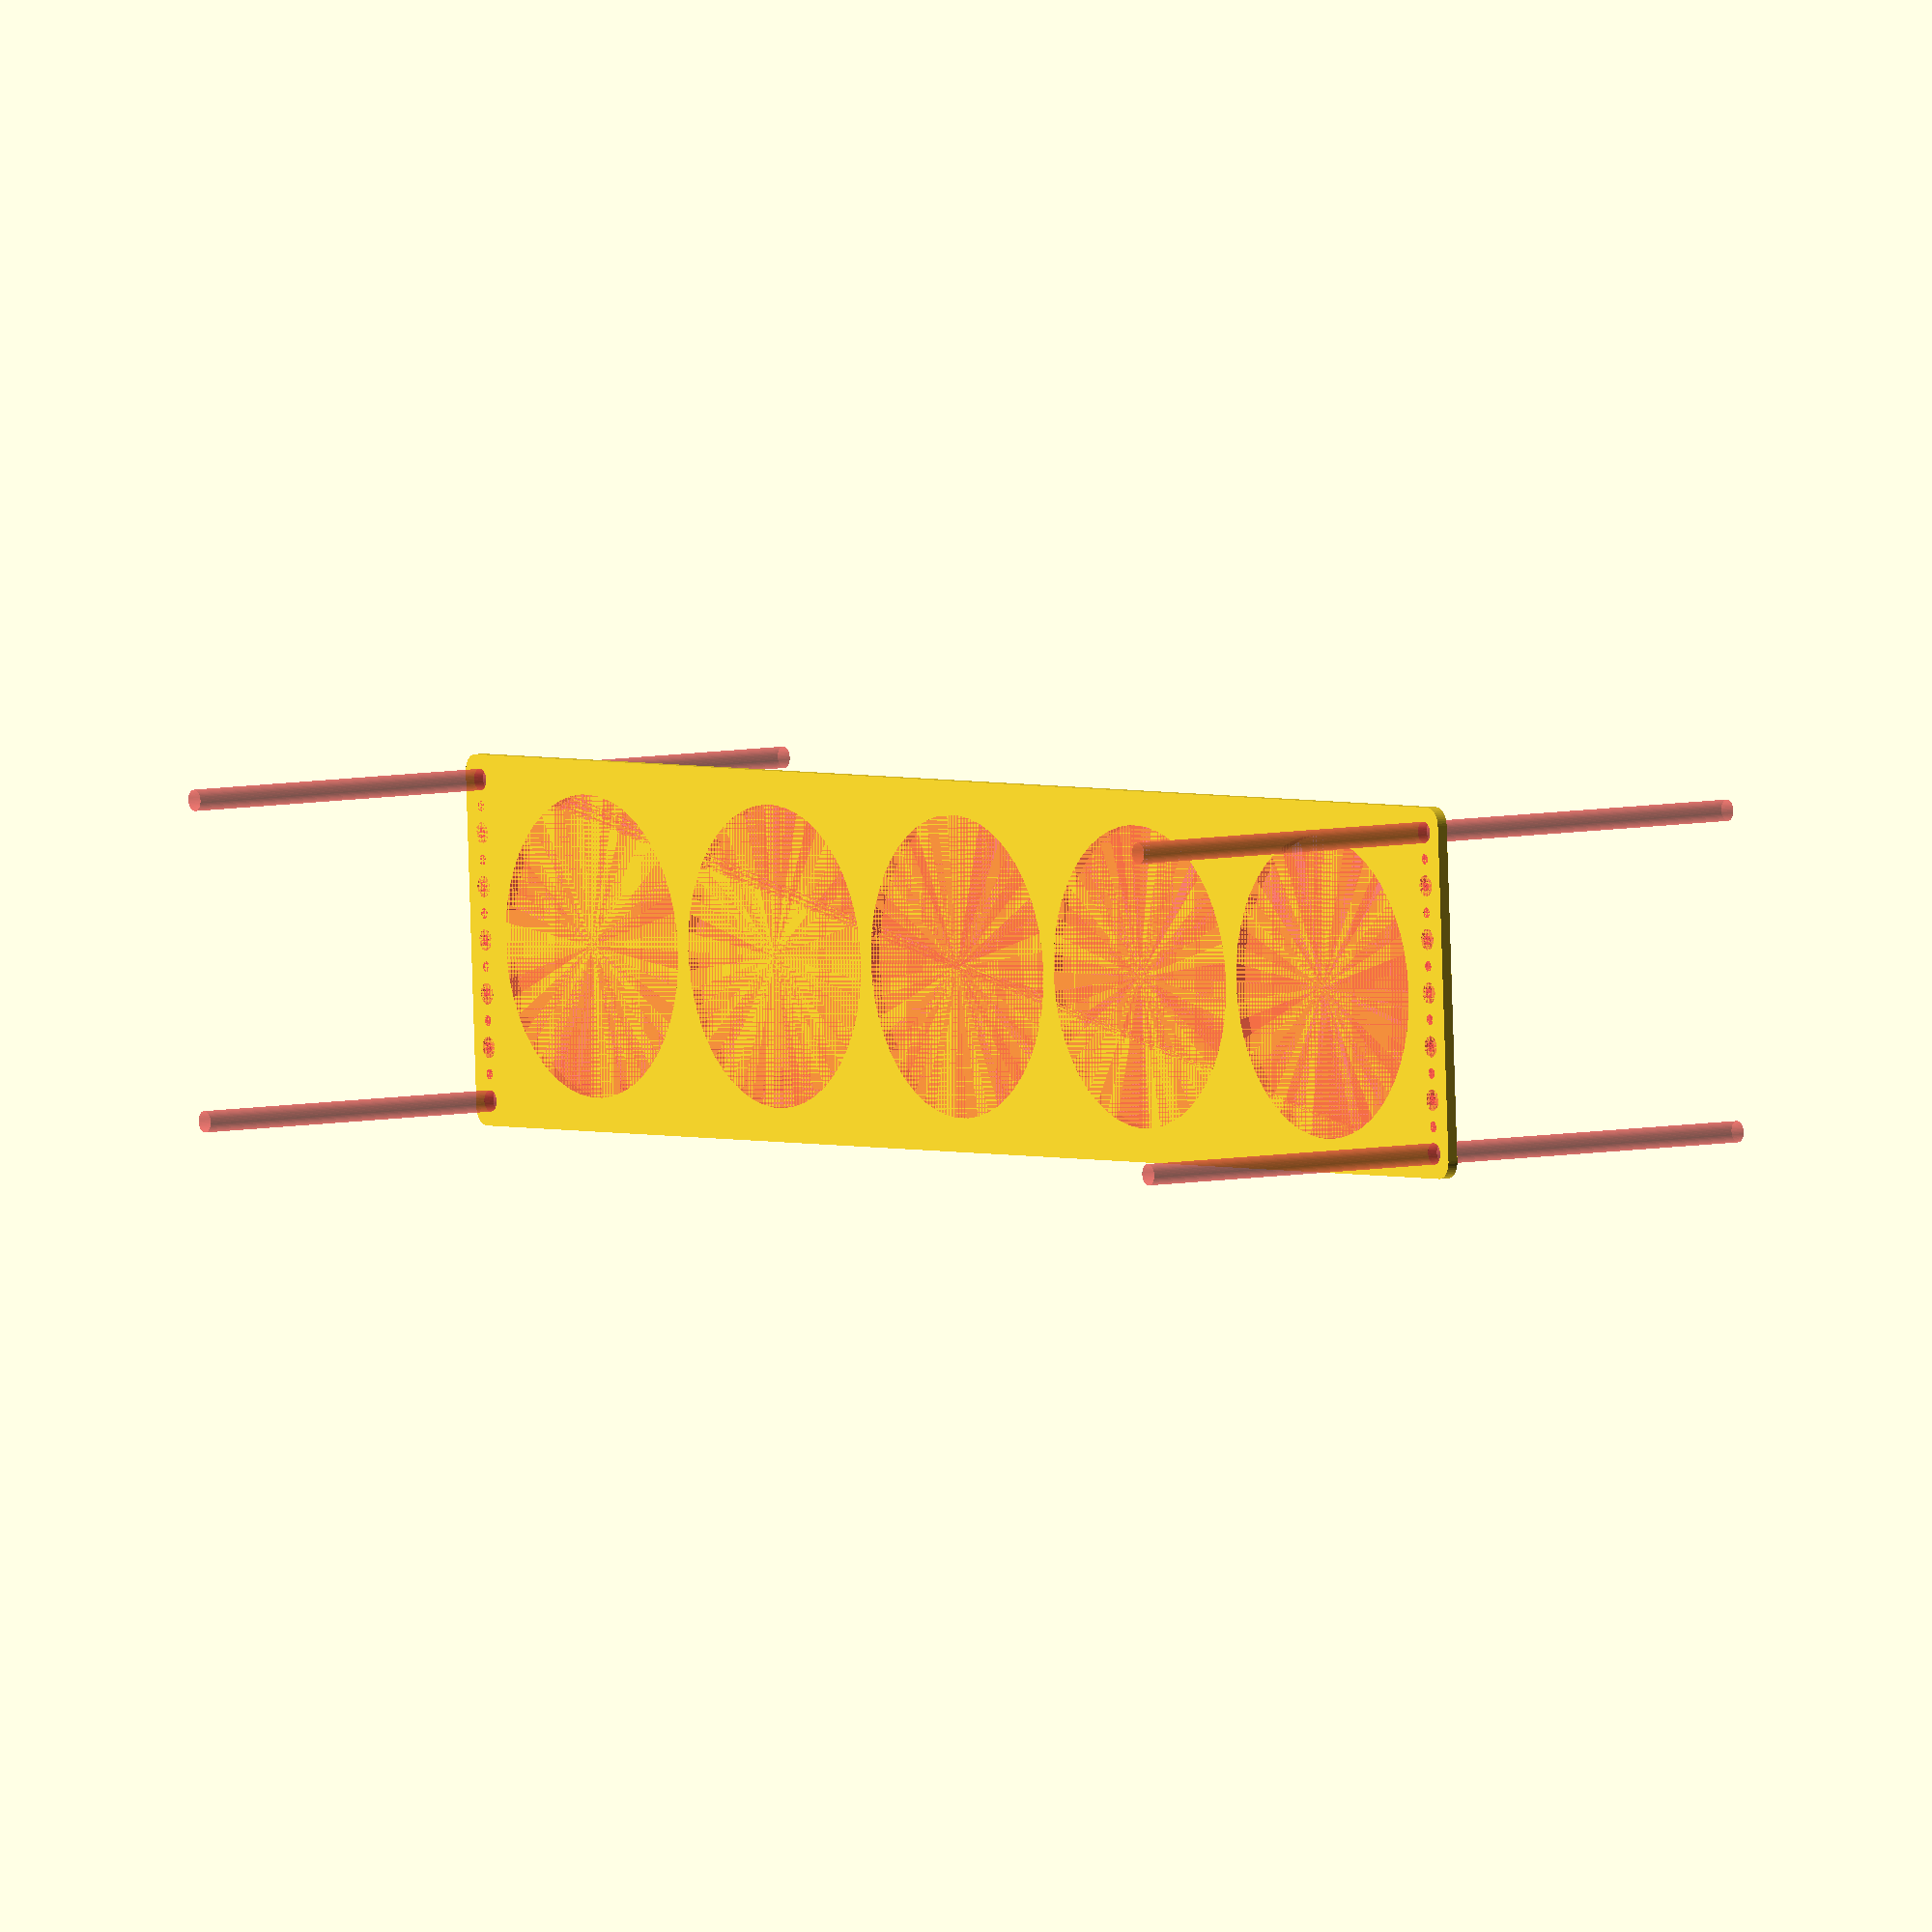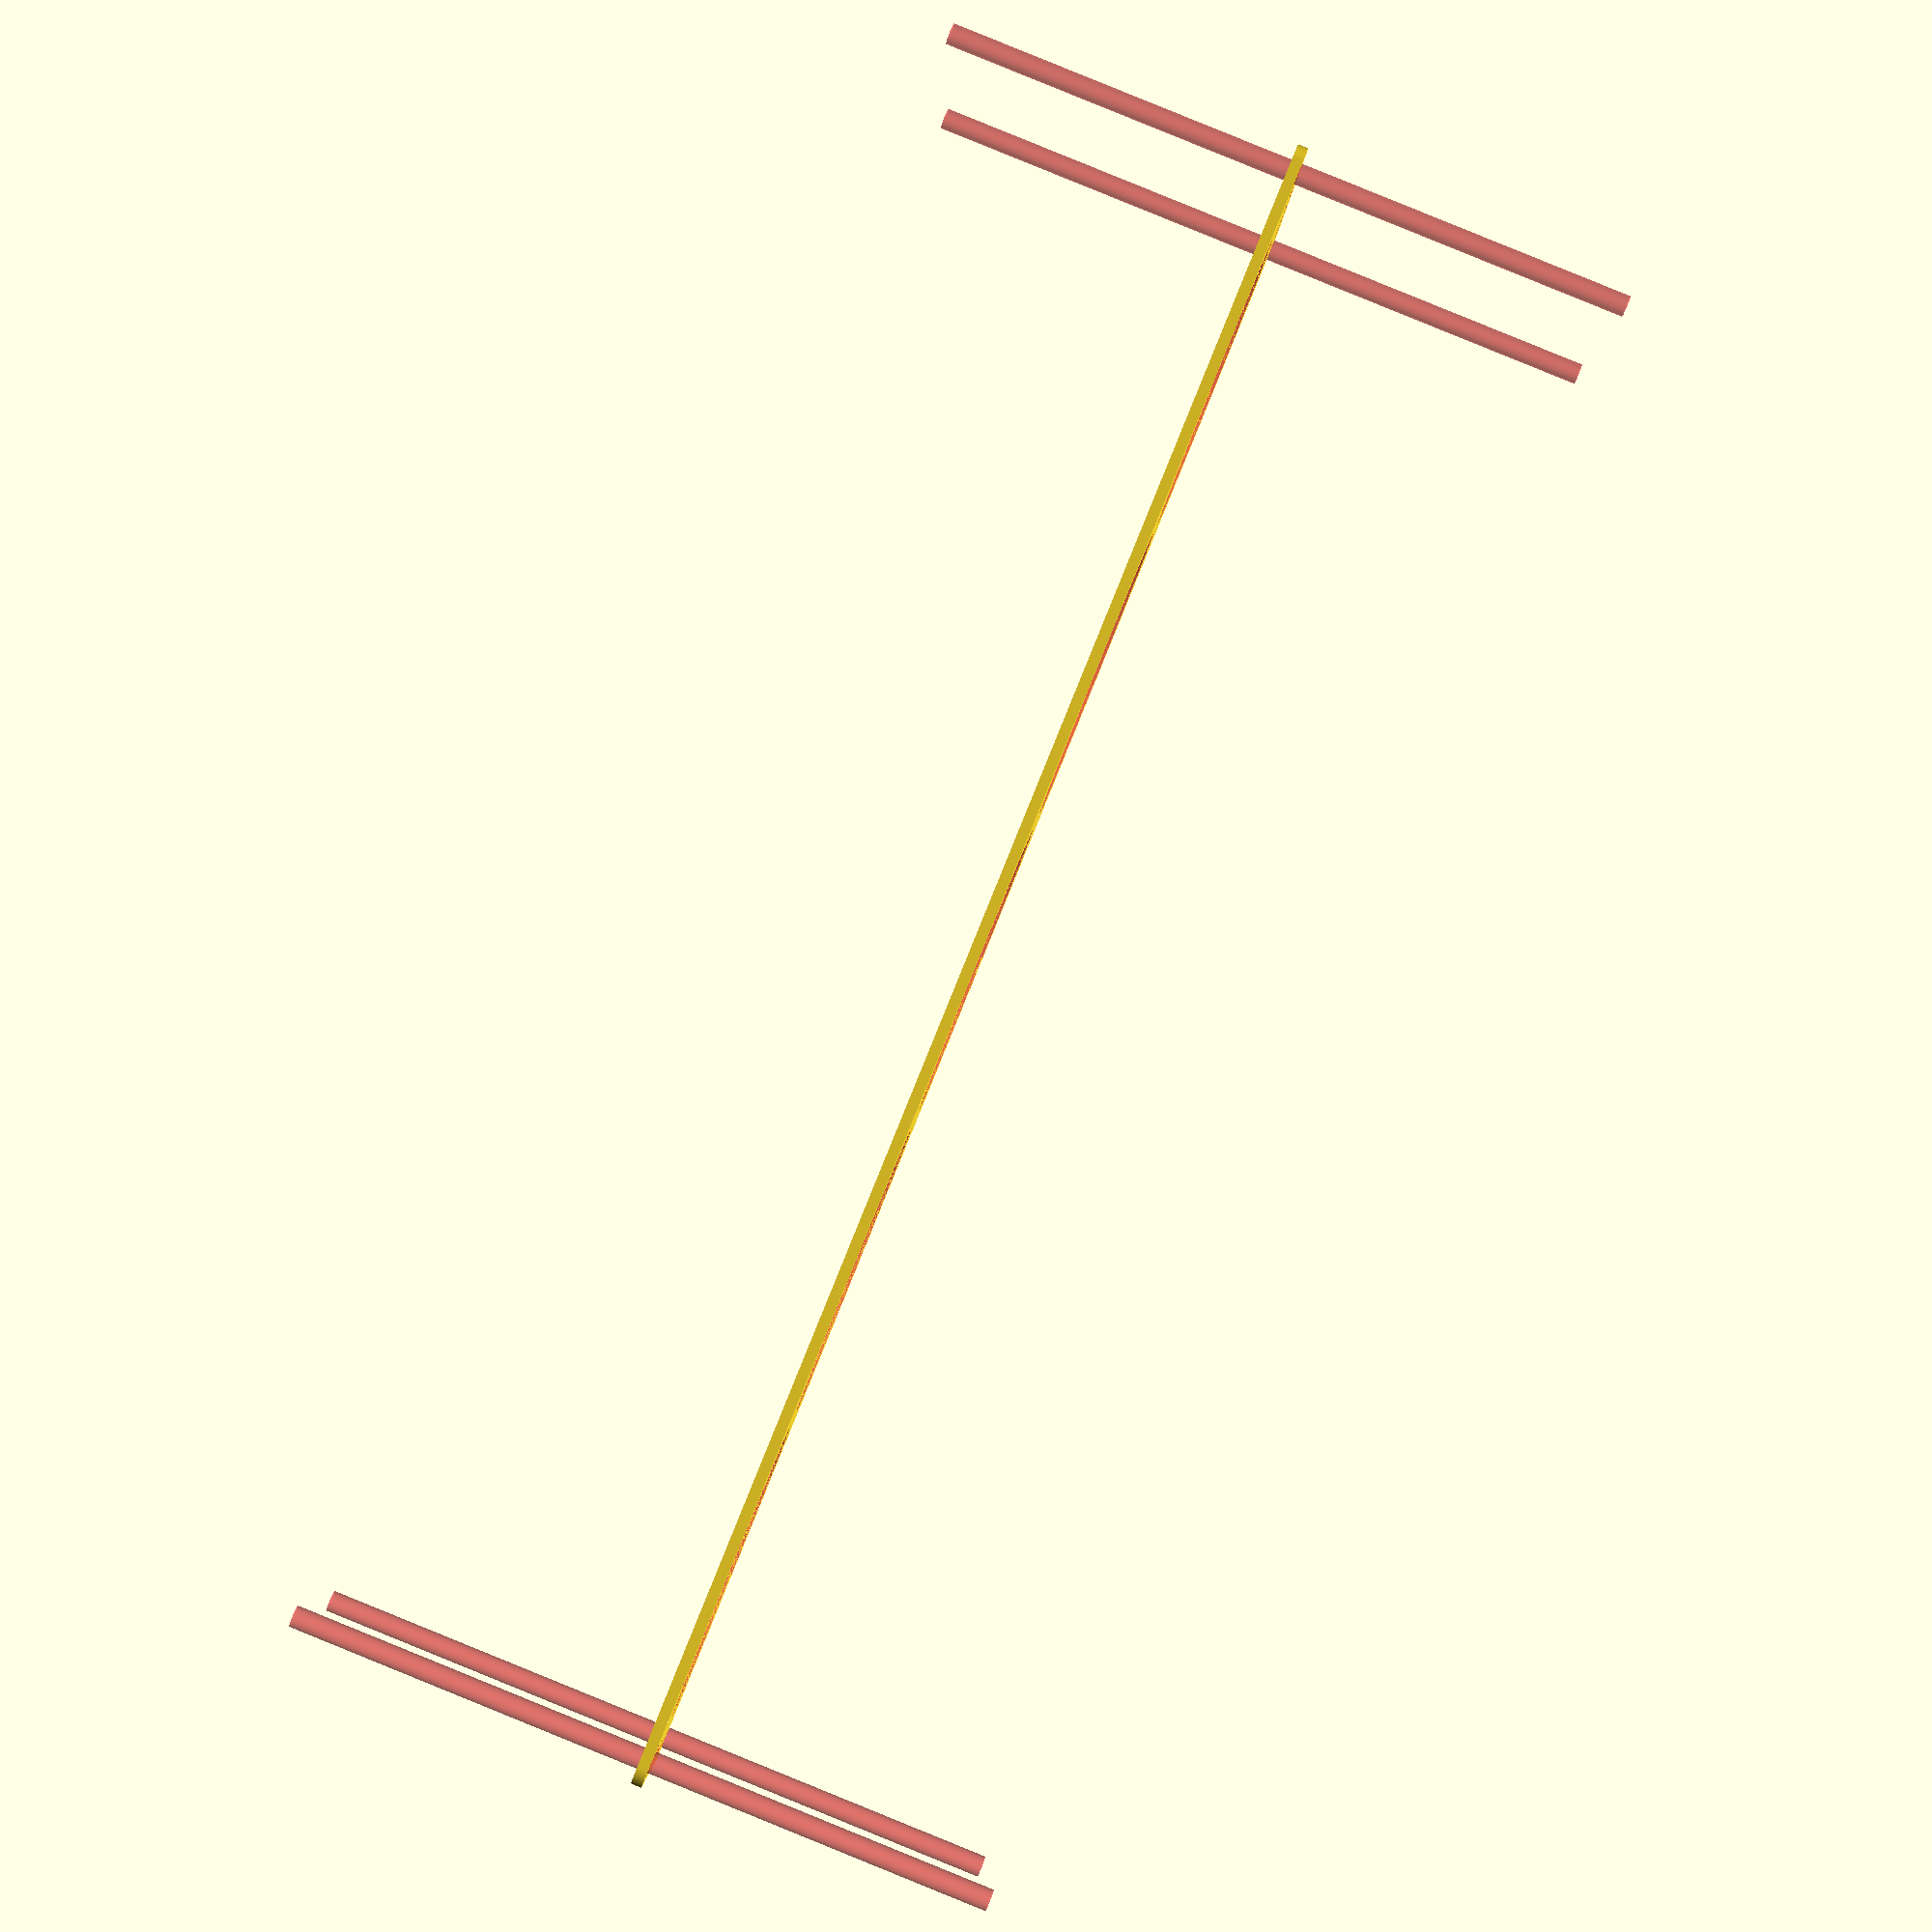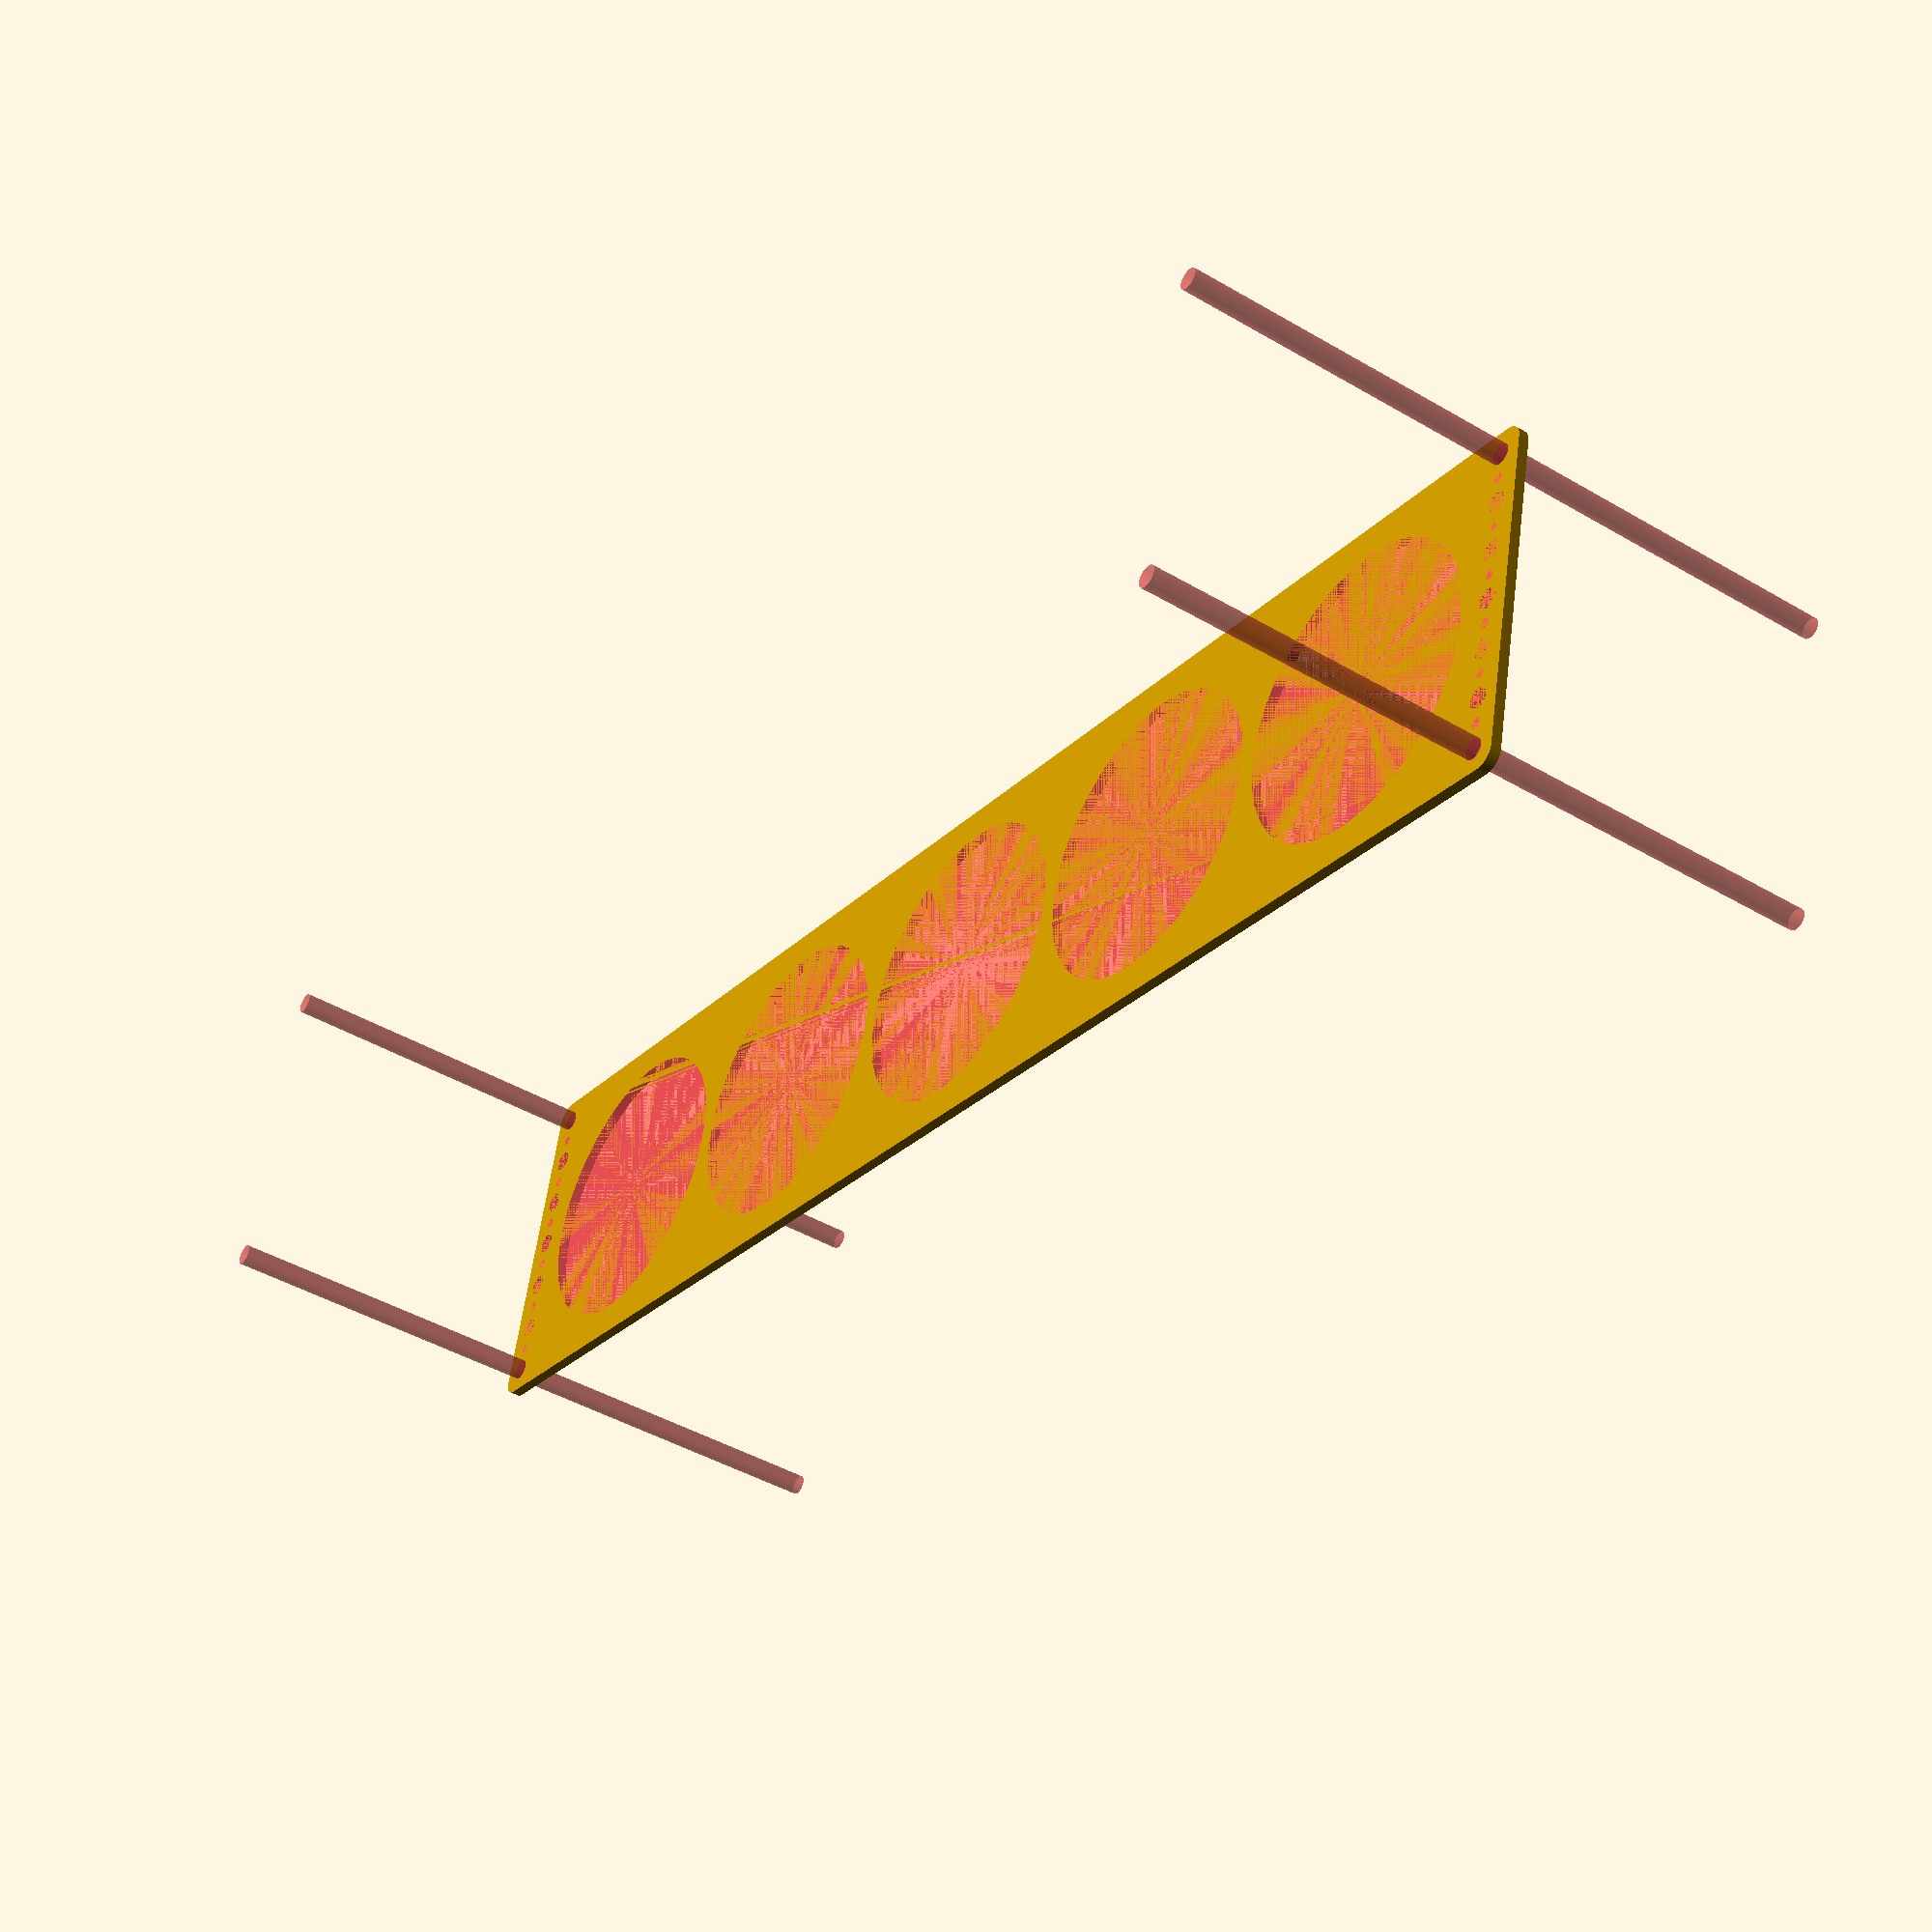
<openscad>
$fn = 50;


difference() {
	union() {
		hull() {
			translate(v = [-234.5000000000, 47.0000000000, 0]) {
				cylinder(h = 3, r = 5);
			}
			translate(v = [234.5000000000, 47.0000000000, 0]) {
				cylinder(h = 3, r = 5);
			}
			translate(v = [-234.5000000000, -47.0000000000, 0]) {
				cylinder(h = 3, r = 5);
			}
			translate(v = [234.5000000000, -47.0000000000, 0]) {
				cylinder(h = 3, r = 5);
			}
		}
	}
	union() {
		#translate(v = [-232.5000000000, -45.0000000000, 0]) {
			cylinder(h = 3, r = 3.0000000000);
		}
		#translate(v = [-232.5000000000, -30.0000000000, 0]) {
			cylinder(h = 3, r = 3.0000000000);
		}
		#translate(v = [-232.5000000000, -15.0000000000, 0]) {
			cylinder(h = 3, r = 3.0000000000);
		}
		#translate(v = [-232.5000000000, 0.0000000000, 0]) {
			cylinder(h = 3, r = 3.0000000000);
		}
		#translate(v = [-232.5000000000, 15.0000000000, 0]) {
			cylinder(h = 3, r = 3.0000000000);
		}
		#translate(v = [-232.5000000000, 30.0000000000, 0]) {
			cylinder(h = 3, r = 3.0000000000);
		}
		#translate(v = [-232.5000000000, 45.0000000000, 0]) {
			cylinder(h = 3, r = 3.0000000000);
		}
		#translate(v = [232.5000000000, -45.0000000000, 0]) {
			cylinder(h = 3, r = 3.0000000000);
		}
		#translate(v = [232.5000000000, -30.0000000000, 0]) {
			cylinder(h = 3, r = 3.0000000000);
		}
		#translate(v = [232.5000000000, -15.0000000000, 0]) {
			cylinder(h = 3, r = 3.0000000000);
		}
		#translate(v = [232.5000000000, 0.0000000000, 0]) {
			cylinder(h = 3, r = 3.0000000000);
		}
		#translate(v = [232.5000000000, 15.0000000000, 0]) {
			cylinder(h = 3, r = 3.0000000000);
		}
		#translate(v = [232.5000000000, 30.0000000000, 0]) {
			cylinder(h = 3, r = 3.0000000000);
		}
		#translate(v = [232.5000000000, 45.0000000000, 0]) {
			cylinder(h = 3, r = 3.0000000000);
		}
		#translate(v = [-232.5000000000, -45.0000000000, -100.0000000000]) {
			cylinder(h = 200, r = 3.0000000000);
		}
		#translate(v = [-232.5000000000, 45.0000000000, -100.0000000000]) {
			cylinder(h = 200, r = 3.0000000000);
		}
		#translate(v = [232.5000000000, -45.0000000000, -100.0000000000]) {
			cylinder(h = 200, r = 3.0000000000);
		}
		#translate(v = [232.5000000000, 45.0000000000, -100.0000000000]) {
			cylinder(h = 200, r = 3.0000000000);
		}
		#translate(v = [-232.5000000000, -45.0000000000, 0]) {
			cylinder(h = 3, r = 1.5000000000);
		}
		#translate(v = [-232.5000000000, -37.5000000000, 0]) {
			cylinder(h = 3, r = 1.5000000000);
		}
		#translate(v = [-232.5000000000, -30.0000000000, 0]) {
			cylinder(h = 3, r = 1.5000000000);
		}
		#translate(v = [-232.5000000000, -22.5000000000, 0]) {
			cylinder(h = 3, r = 1.5000000000);
		}
		#translate(v = [-232.5000000000, -15.0000000000, 0]) {
			cylinder(h = 3, r = 1.5000000000);
		}
		#translate(v = [-232.5000000000, -7.5000000000, 0]) {
			cylinder(h = 3, r = 1.5000000000);
		}
		#translate(v = [-232.5000000000, 0.0000000000, 0]) {
			cylinder(h = 3, r = 1.5000000000);
		}
		#translate(v = [-232.5000000000, 7.5000000000, 0]) {
			cylinder(h = 3, r = 1.5000000000);
		}
		#translate(v = [-232.5000000000, 15.0000000000, 0]) {
			cylinder(h = 3, r = 1.5000000000);
		}
		#translate(v = [-232.5000000000, 22.5000000000, 0]) {
			cylinder(h = 3, r = 1.5000000000);
		}
		#translate(v = [-232.5000000000, 30.0000000000, 0]) {
			cylinder(h = 3, r = 1.5000000000);
		}
		#translate(v = [-232.5000000000, 37.5000000000, 0]) {
			cylinder(h = 3, r = 1.5000000000);
		}
		#translate(v = [-232.5000000000, 45.0000000000, 0]) {
			cylinder(h = 3, r = 1.5000000000);
		}
		#translate(v = [232.5000000000, -45.0000000000, 0]) {
			cylinder(h = 3, r = 1.5000000000);
		}
		#translate(v = [232.5000000000, -37.5000000000, 0]) {
			cylinder(h = 3, r = 1.5000000000);
		}
		#translate(v = [232.5000000000, -30.0000000000, 0]) {
			cylinder(h = 3, r = 1.5000000000);
		}
		#translate(v = [232.5000000000, -22.5000000000, 0]) {
			cylinder(h = 3, r = 1.5000000000);
		}
		#translate(v = [232.5000000000, -15.0000000000, 0]) {
			cylinder(h = 3, r = 1.5000000000);
		}
		#translate(v = [232.5000000000, -7.5000000000, 0]) {
			cylinder(h = 3, r = 1.5000000000);
		}
		#translate(v = [232.5000000000, 0.0000000000, 0]) {
			cylinder(h = 3, r = 1.5000000000);
		}
		#translate(v = [232.5000000000, 7.5000000000, 0]) {
			cylinder(h = 3, r = 1.5000000000);
		}
		#translate(v = [232.5000000000, 15.0000000000, 0]) {
			cylinder(h = 3, r = 1.5000000000);
		}
		#translate(v = [232.5000000000, 22.5000000000, 0]) {
			cylinder(h = 3, r = 1.5000000000);
		}
		#translate(v = [232.5000000000, 30.0000000000, 0]) {
			cylinder(h = 3, r = 1.5000000000);
		}
		#translate(v = [232.5000000000, 37.5000000000, 0]) {
			cylinder(h = 3, r = 1.5000000000);
		}
		#translate(v = [232.5000000000, 45.0000000000, 0]) {
			cylinder(h = 3, r = 1.5000000000);
		}
		#translate(v = [-232.5000000000, -45.0000000000, 0]) {
			cylinder(h = 3, r = 1.5000000000);
		}
		#translate(v = [-232.5000000000, -37.5000000000, 0]) {
			cylinder(h = 3, r = 1.5000000000);
		}
		#translate(v = [-232.5000000000, -30.0000000000, 0]) {
			cylinder(h = 3, r = 1.5000000000);
		}
		#translate(v = [-232.5000000000, -22.5000000000, 0]) {
			cylinder(h = 3, r = 1.5000000000);
		}
		#translate(v = [-232.5000000000, -15.0000000000, 0]) {
			cylinder(h = 3, r = 1.5000000000);
		}
		#translate(v = [-232.5000000000, -7.5000000000, 0]) {
			cylinder(h = 3, r = 1.5000000000);
		}
		#translate(v = [-232.5000000000, 0.0000000000, 0]) {
			cylinder(h = 3, r = 1.5000000000);
		}
		#translate(v = [-232.5000000000, 7.5000000000, 0]) {
			cylinder(h = 3, r = 1.5000000000);
		}
		#translate(v = [-232.5000000000, 15.0000000000, 0]) {
			cylinder(h = 3, r = 1.5000000000);
		}
		#translate(v = [-232.5000000000, 22.5000000000, 0]) {
			cylinder(h = 3, r = 1.5000000000);
		}
		#translate(v = [-232.5000000000, 30.0000000000, 0]) {
			cylinder(h = 3, r = 1.5000000000);
		}
		#translate(v = [-232.5000000000, 37.5000000000, 0]) {
			cylinder(h = 3, r = 1.5000000000);
		}
		#translate(v = [-232.5000000000, 45.0000000000, 0]) {
			cylinder(h = 3, r = 1.5000000000);
		}
		#translate(v = [232.5000000000, -45.0000000000, 0]) {
			cylinder(h = 3, r = 1.5000000000);
		}
		#translate(v = [232.5000000000, -37.5000000000, 0]) {
			cylinder(h = 3, r = 1.5000000000);
		}
		#translate(v = [232.5000000000, -30.0000000000, 0]) {
			cylinder(h = 3, r = 1.5000000000);
		}
		#translate(v = [232.5000000000, -22.5000000000, 0]) {
			cylinder(h = 3, r = 1.5000000000);
		}
		#translate(v = [232.5000000000, -15.0000000000, 0]) {
			cylinder(h = 3, r = 1.5000000000);
		}
		#translate(v = [232.5000000000, -7.5000000000, 0]) {
			cylinder(h = 3, r = 1.5000000000);
		}
		#translate(v = [232.5000000000, 0.0000000000, 0]) {
			cylinder(h = 3, r = 1.5000000000);
		}
		#translate(v = [232.5000000000, 7.5000000000, 0]) {
			cylinder(h = 3, r = 1.5000000000);
		}
		#translate(v = [232.5000000000, 15.0000000000, 0]) {
			cylinder(h = 3, r = 1.5000000000);
		}
		#translate(v = [232.5000000000, 22.5000000000, 0]) {
			cylinder(h = 3, r = 1.5000000000);
		}
		#translate(v = [232.5000000000, 30.0000000000, 0]) {
			cylinder(h = 3, r = 1.5000000000);
		}
		#translate(v = [232.5000000000, 37.5000000000, 0]) {
			cylinder(h = 3, r = 1.5000000000);
		}
		#translate(v = [232.5000000000, 45.0000000000, 0]) {
			cylinder(h = 3, r = 1.5000000000);
		}
		#translate(v = [-232.5000000000, -45.0000000000, 0]) {
			cylinder(h = 3, r = 1.5000000000);
		}
		#translate(v = [-232.5000000000, -37.5000000000, 0]) {
			cylinder(h = 3, r = 1.5000000000);
		}
		#translate(v = [-232.5000000000, -30.0000000000, 0]) {
			cylinder(h = 3, r = 1.5000000000);
		}
		#translate(v = [-232.5000000000, -22.5000000000, 0]) {
			cylinder(h = 3, r = 1.5000000000);
		}
		#translate(v = [-232.5000000000, -15.0000000000, 0]) {
			cylinder(h = 3, r = 1.5000000000);
		}
		#translate(v = [-232.5000000000, -7.5000000000, 0]) {
			cylinder(h = 3, r = 1.5000000000);
		}
		#translate(v = [-232.5000000000, 0.0000000000, 0]) {
			cylinder(h = 3, r = 1.5000000000);
		}
		#translate(v = [-232.5000000000, 7.5000000000, 0]) {
			cylinder(h = 3, r = 1.5000000000);
		}
		#translate(v = [-232.5000000000, 15.0000000000, 0]) {
			cylinder(h = 3, r = 1.5000000000);
		}
		#translate(v = [-232.5000000000, 22.5000000000, 0]) {
			cylinder(h = 3, r = 1.5000000000);
		}
		#translate(v = [-232.5000000000, 30.0000000000, 0]) {
			cylinder(h = 3, r = 1.5000000000);
		}
		#translate(v = [-232.5000000000, 37.5000000000, 0]) {
			cylinder(h = 3, r = 1.5000000000);
		}
		#translate(v = [-232.5000000000, 45.0000000000, 0]) {
			cylinder(h = 3, r = 1.5000000000);
		}
		#translate(v = [232.5000000000, -45.0000000000, 0]) {
			cylinder(h = 3, r = 1.5000000000);
		}
		#translate(v = [232.5000000000, -37.5000000000, 0]) {
			cylinder(h = 3, r = 1.5000000000);
		}
		#translate(v = [232.5000000000, -30.0000000000, 0]) {
			cylinder(h = 3, r = 1.5000000000);
		}
		#translate(v = [232.5000000000, -22.5000000000, 0]) {
			cylinder(h = 3, r = 1.5000000000);
		}
		#translate(v = [232.5000000000, -15.0000000000, 0]) {
			cylinder(h = 3, r = 1.5000000000);
		}
		#translate(v = [232.5000000000, -7.5000000000, 0]) {
			cylinder(h = 3, r = 1.5000000000);
		}
		#translate(v = [232.5000000000, 0.0000000000, 0]) {
			cylinder(h = 3, r = 1.5000000000);
		}
		#translate(v = [232.5000000000, 7.5000000000, 0]) {
			cylinder(h = 3, r = 1.5000000000);
		}
		#translate(v = [232.5000000000, 15.0000000000, 0]) {
			cylinder(h = 3, r = 1.5000000000);
		}
		#translate(v = [232.5000000000, 22.5000000000, 0]) {
			cylinder(h = 3, r = 1.5000000000);
		}
		#translate(v = [232.5000000000, 30.0000000000, 0]) {
			cylinder(h = 3, r = 1.5000000000);
		}
		#translate(v = [232.5000000000, 37.5000000000, 0]) {
			cylinder(h = 3, r = 1.5000000000);
		}
		#translate(v = [232.5000000000, 45.0000000000, 0]) {
			cylinder(h = 3, r = 1.5000000000);
		}
		#translate(v = [-180.0000000000, 0, 0]) {
			cylinder(h = 3, r = 42.5000000000);
		}
		#translate(v = [-90.0000000000, 0, 0]) {
			cylinder(h = 3, r = 42.5000000000);
		}
		#cylinder(h = 3, r = 42.5000000000);
		#translate(v = [90.0000000000, 0, 0]) {
			cylinder(h = 3, r = 42.5000000000);
		}
		#translate(v = [180.0000000000, 0, 0]) {
			cylinder(h = 3, r = 42.5000000000);
		}
	}
}
</openscad>
<views>
elev=173.9 azim=176.8 roll=124.6 proj=o view=wireframe
elev=271.9 azim=3.2 roll=292.1 proj=p view=wireframe
elev=223.2 azim=193.2 roll=124.9 proj=p view=solid
</views>
